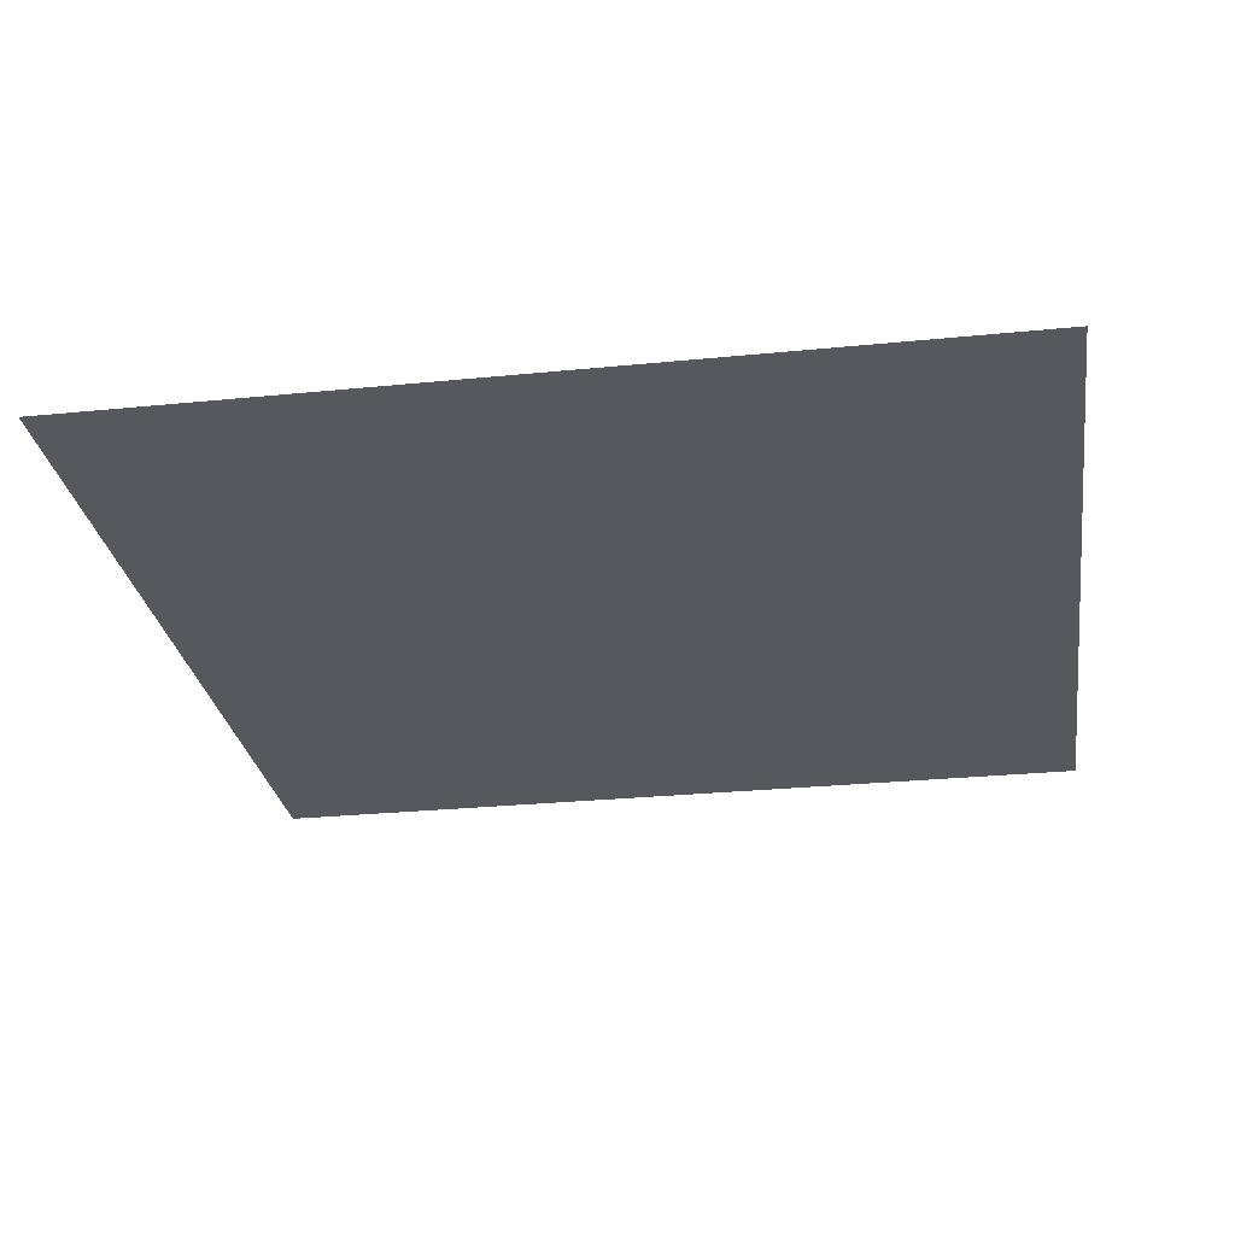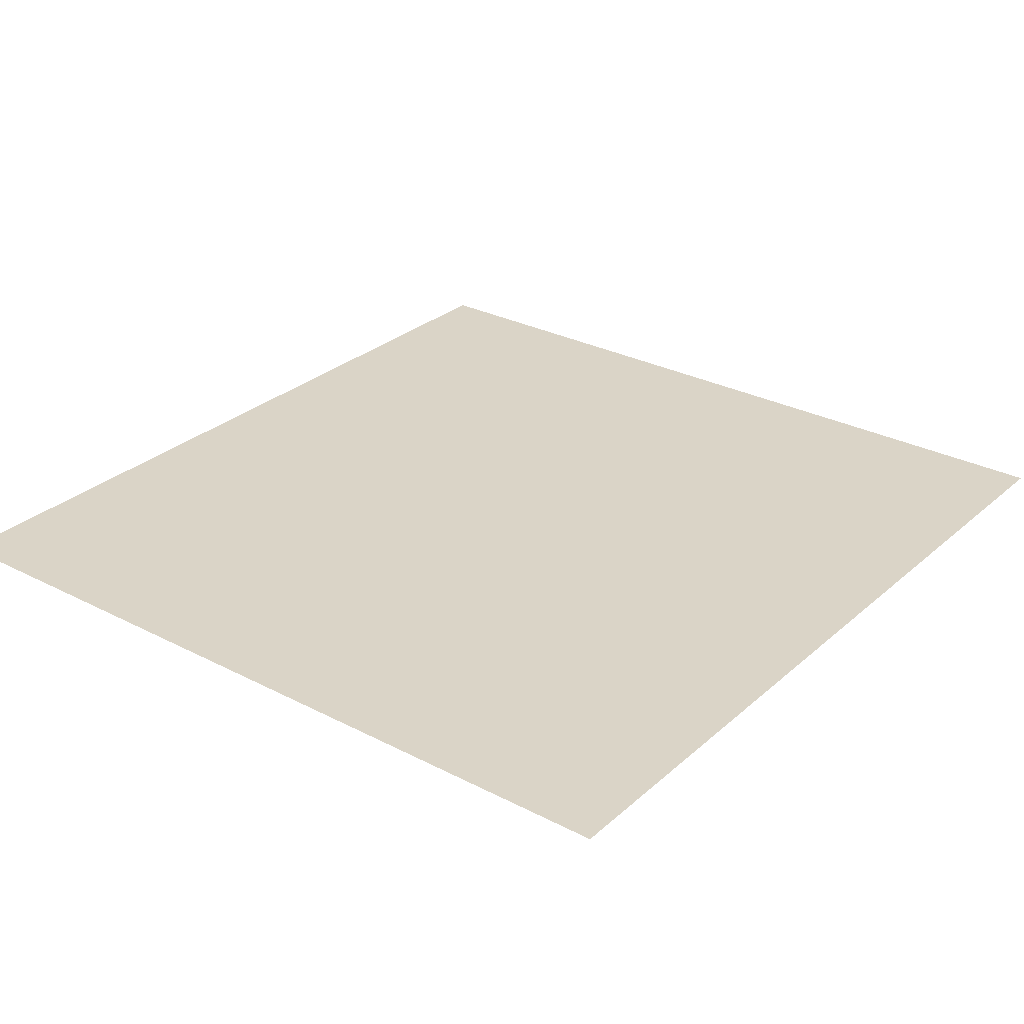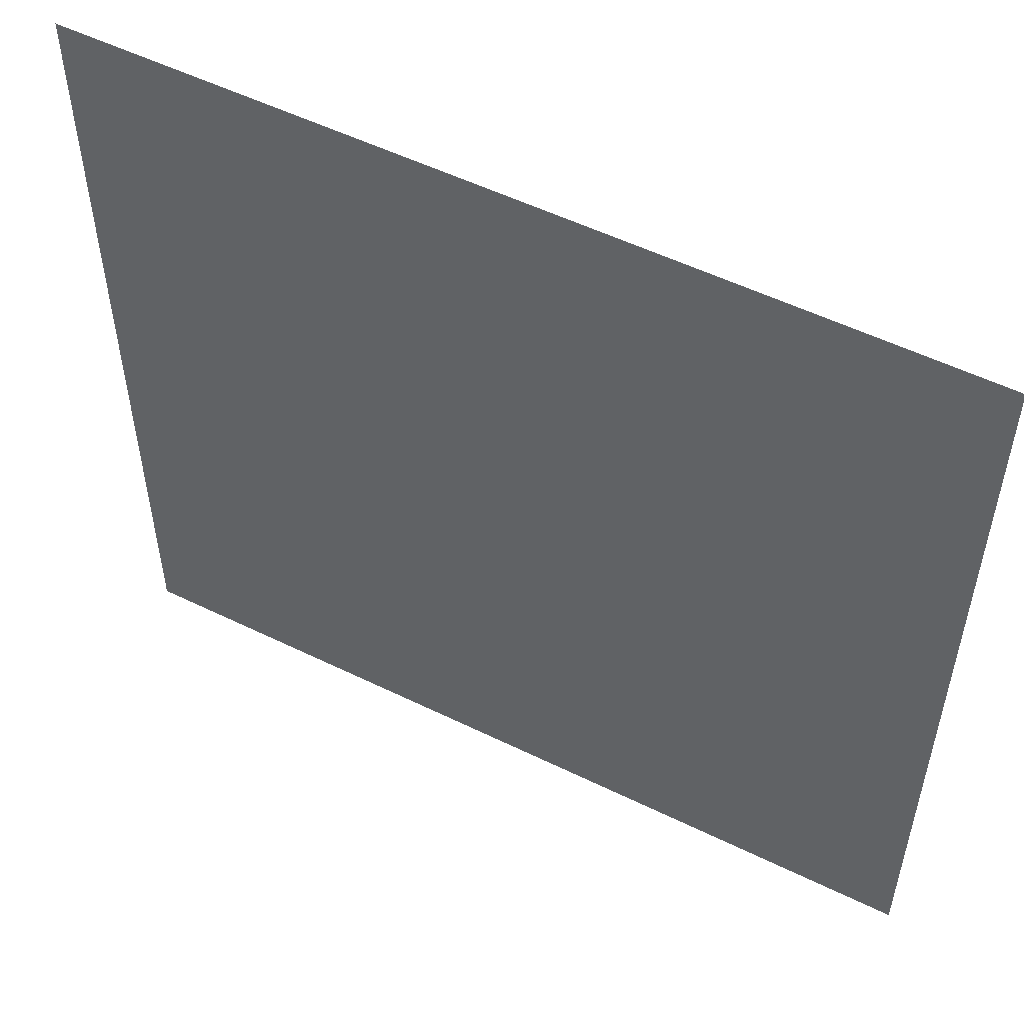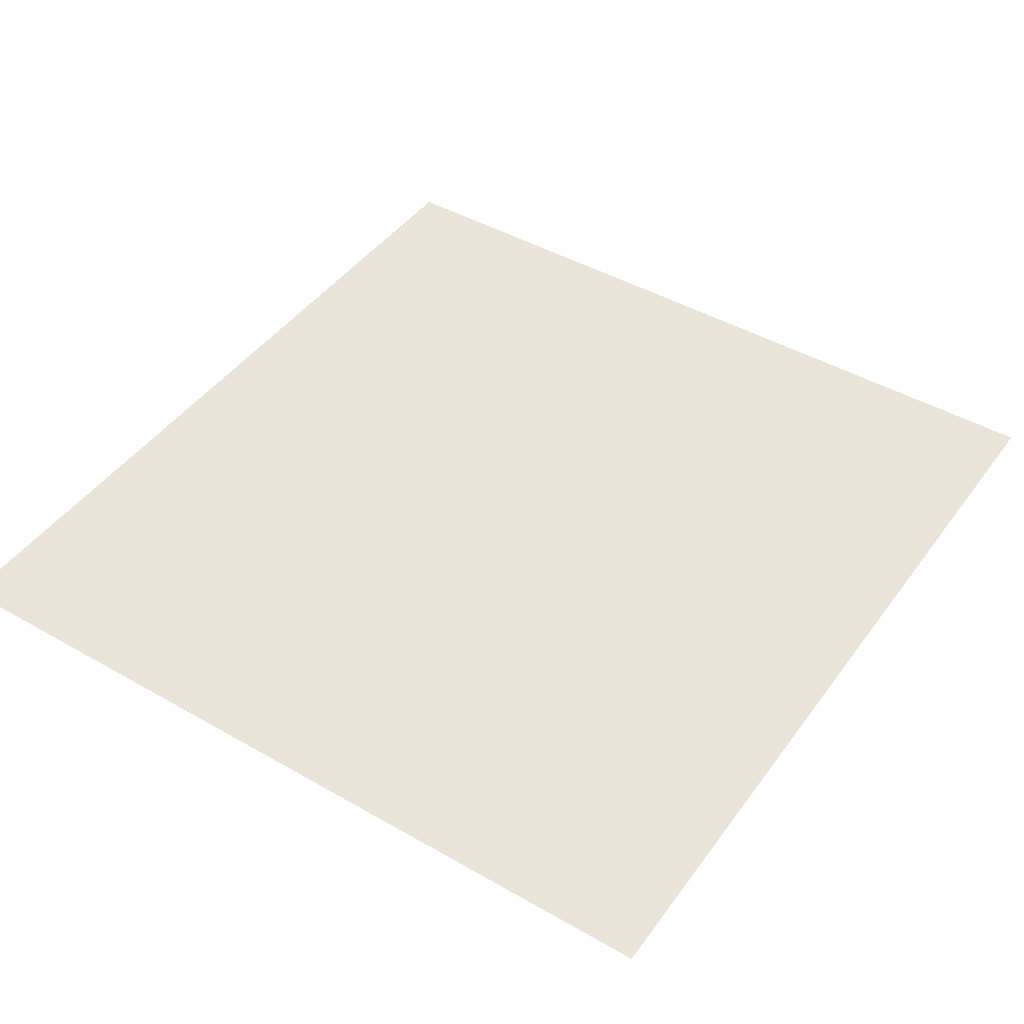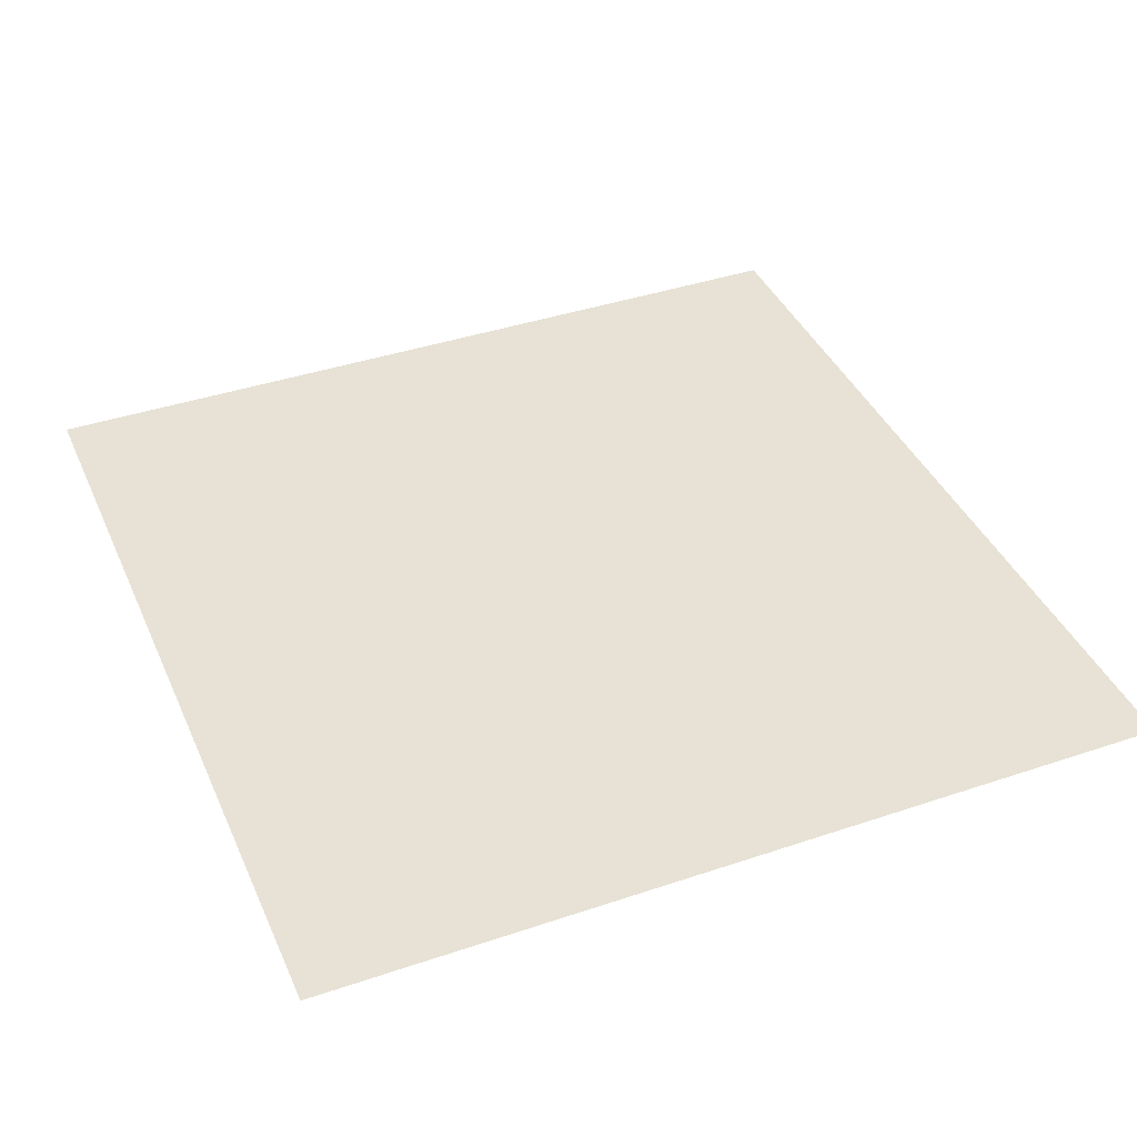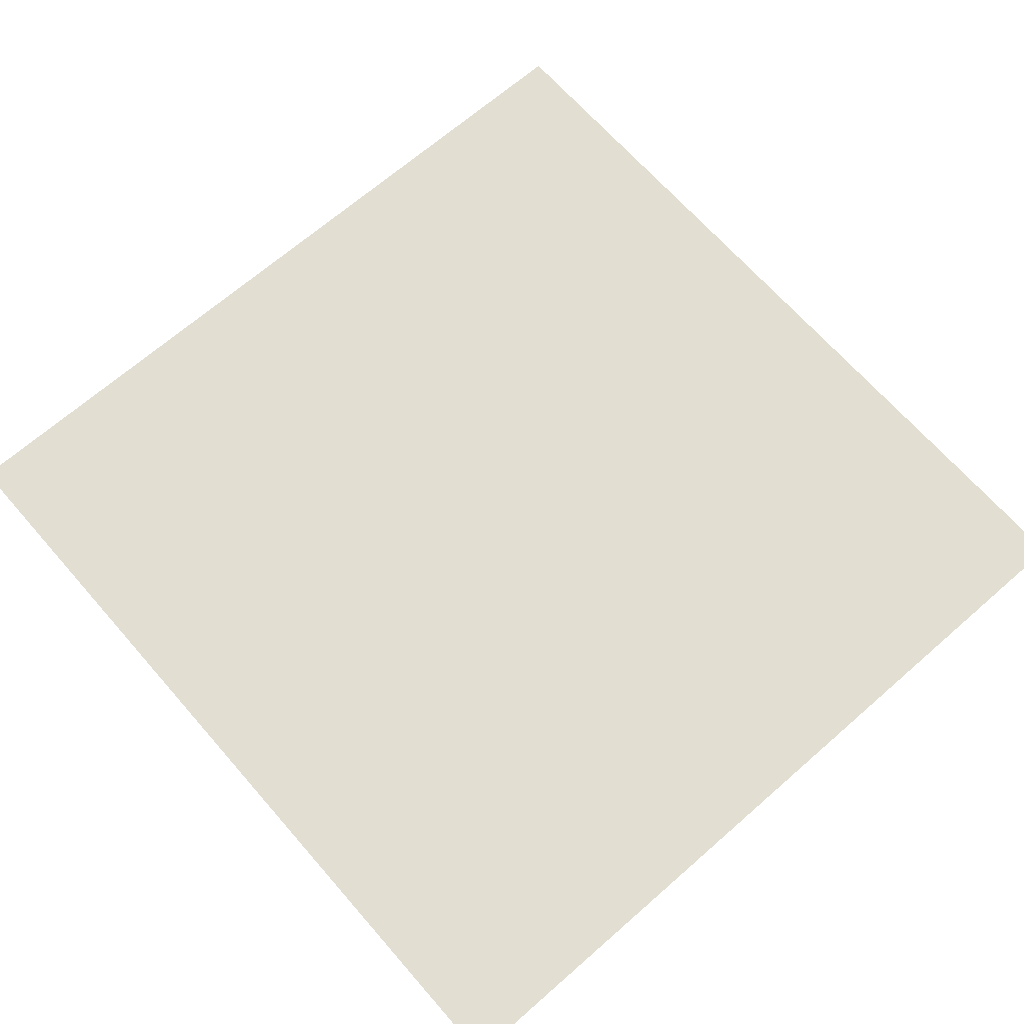
<metadata>
{"format":"obj","ext":"obj","renderer":"f3d","projection":"perspective","resolution":1024,"background":"white","views":[{"elev":-27.8,"azim":-171.3,"up":"+Z"},{"elev":28.8,"azim":127.8,"up":"+Z"},{"elev":53.9,"azim":-152.5,"up":"+Y"},{"elev":44.7,"azim":-56.3,"up":"+Z"},{"elev":40.3,"azim":67.5,"up":"+Z"},{"elev":67.8,"azim":48.8,"up":"+Z"}]}
</metadata>
<code>
v -414.5 -616 0.5506
v 587.8 -616 0.534
v 587.8 364 0.534
v -414.5 364 0.5506
f 1 2 3 4

</code>
